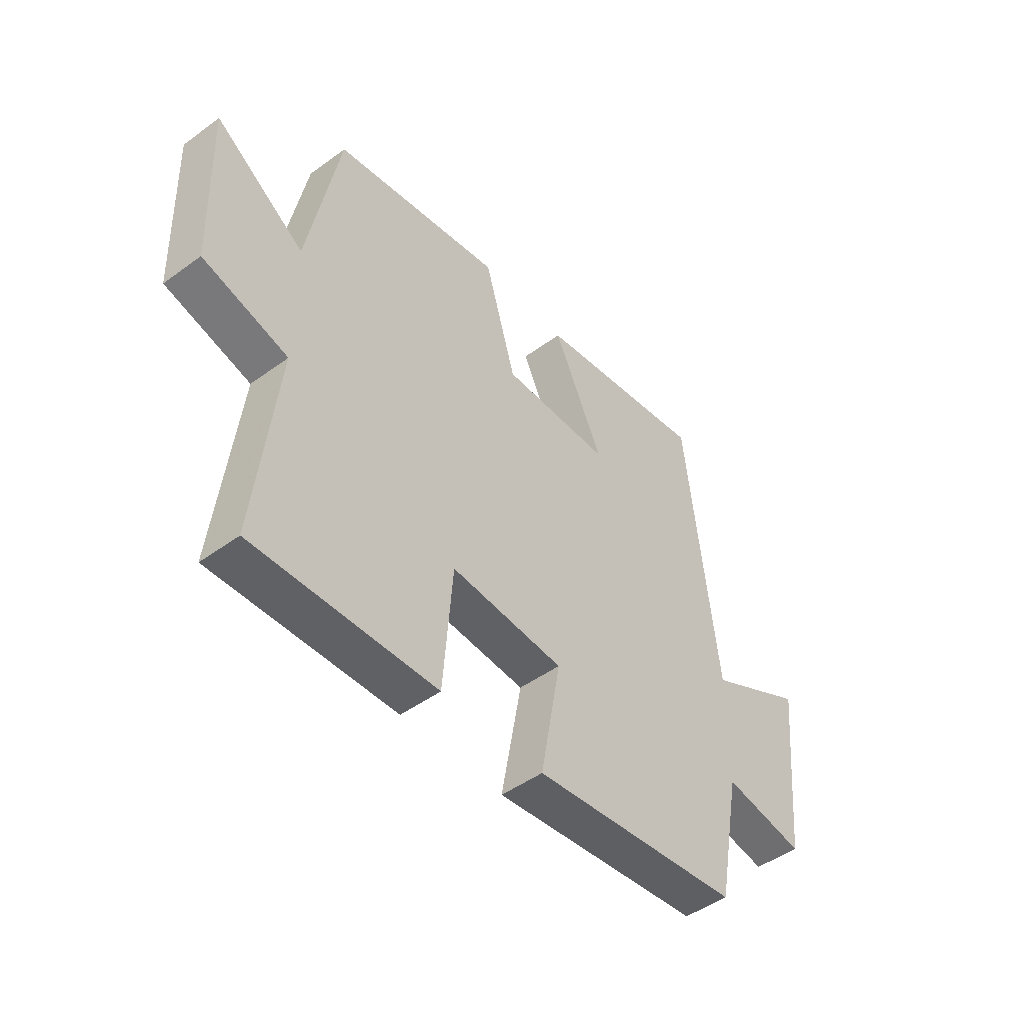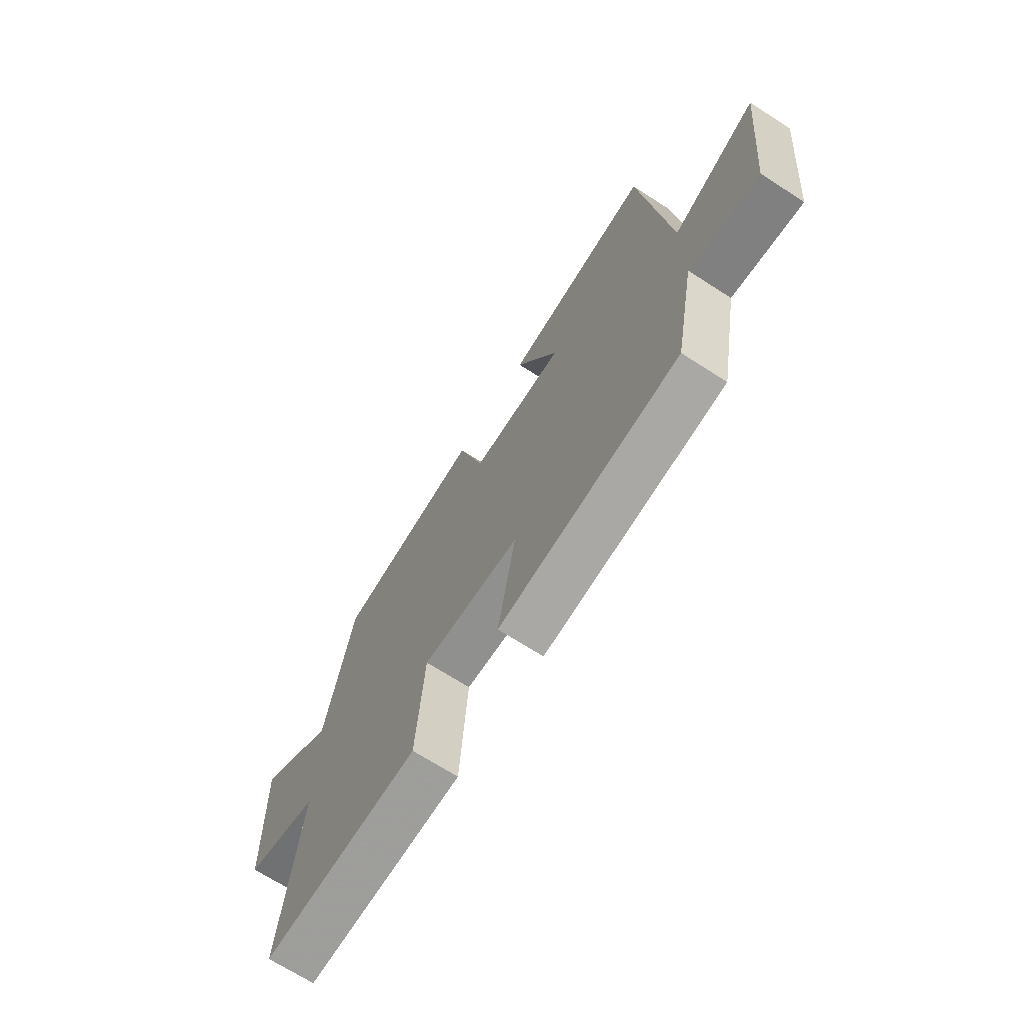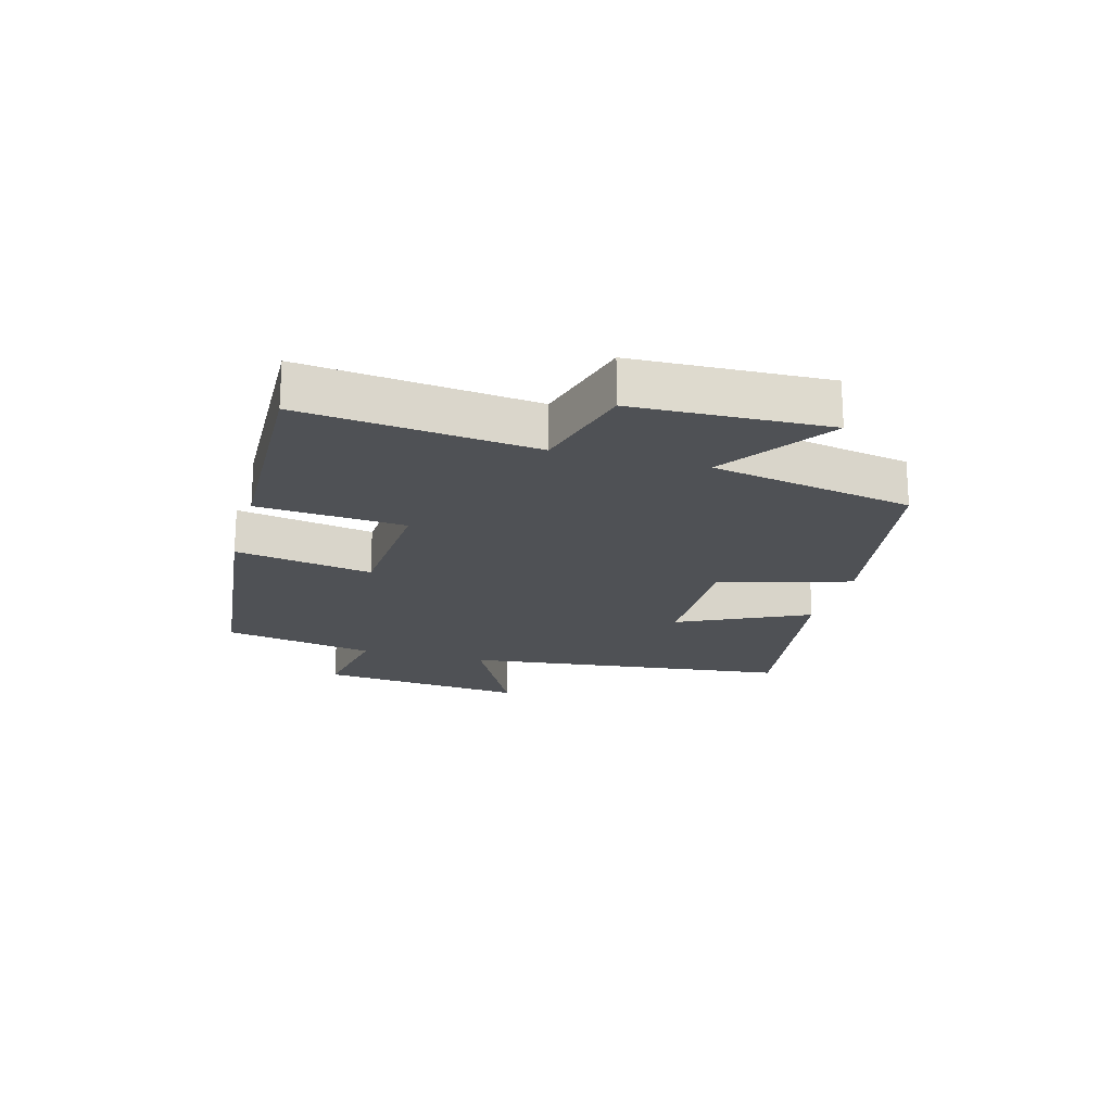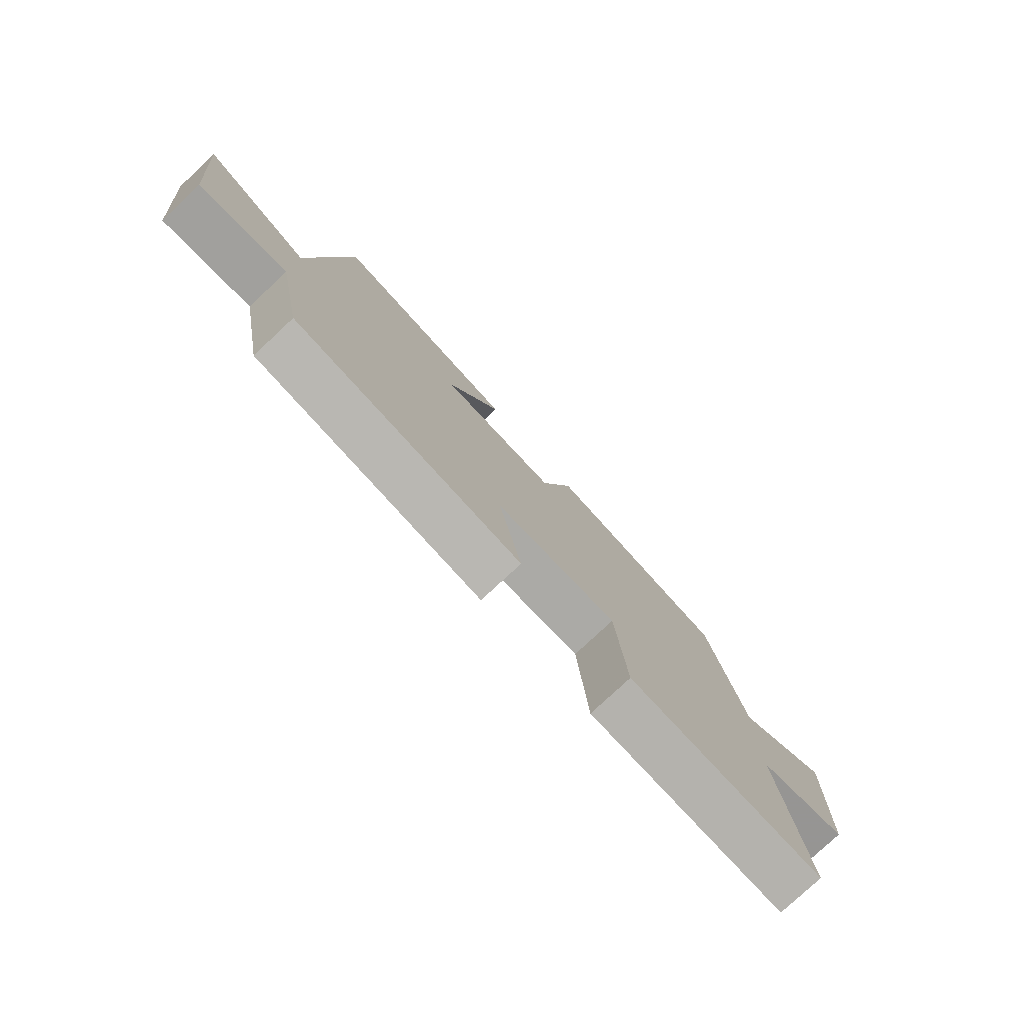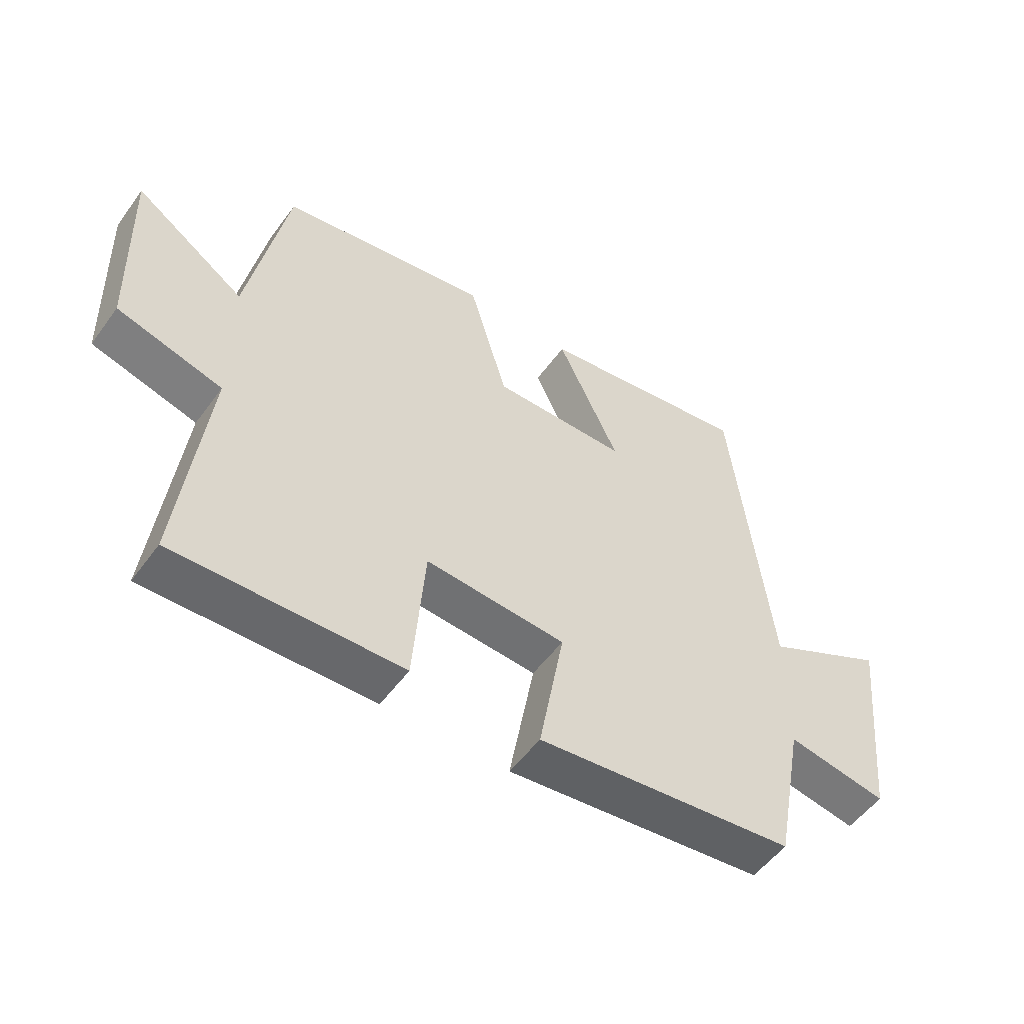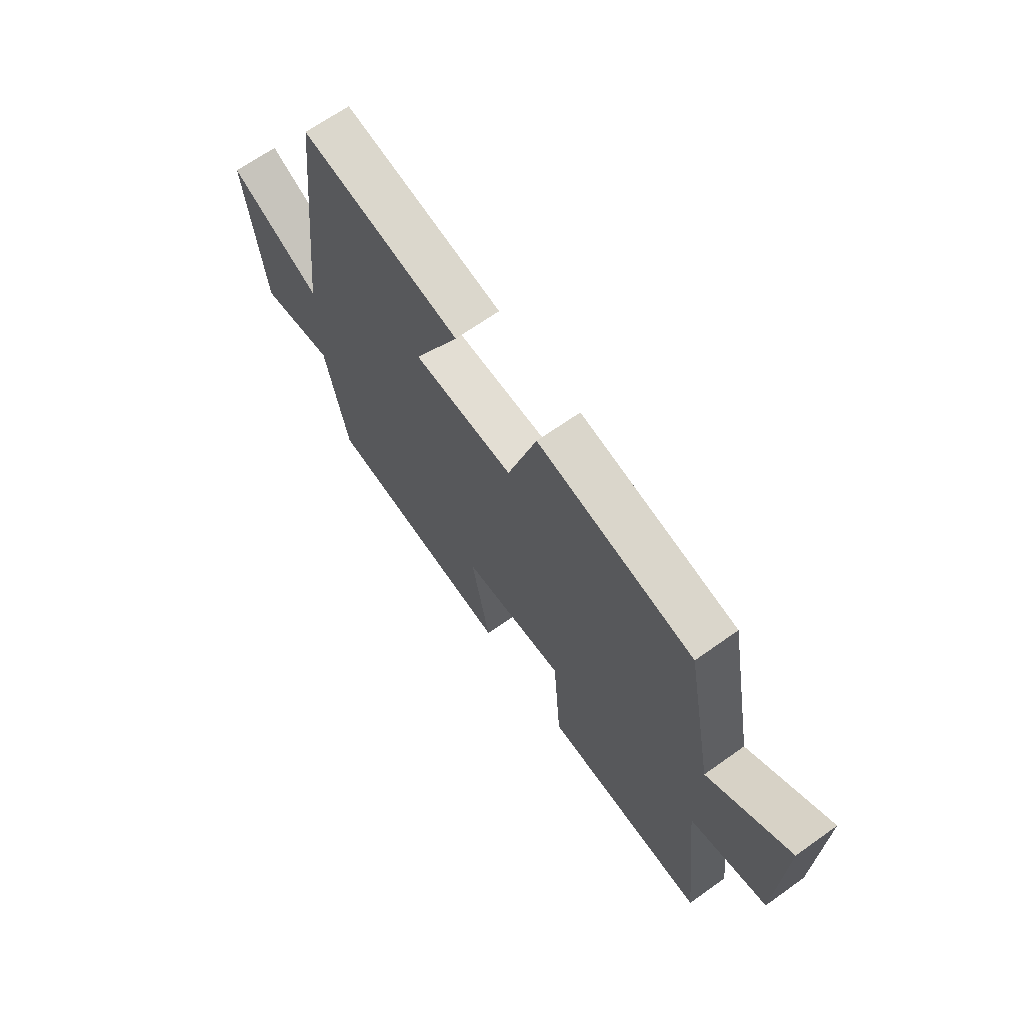
<metadata>
{"format":"obj","ext":"obj","renderer":"f3d","projection":"perspective","resolution":1024,"background":"white","views":[{"elev":-47.5,"azim":-50.5,"up":"+Z"},{"elev":-69.3,"azim":57.2,"up":"+Z"},{"elev":-19.8,"azim":-105.3,"up":"+Y"},{"elev":-78.5,"azim":133.1,"up":"+Z"},{"elev":-53.2,"azim":-35.3,"up":"+Z"},{"elev":66.9,"azim":-125.5,"up":"+Z"}]}
</metadata>
<code>
v -0.437 0.07 0.443
v -0.094 0.07 0.5
v -0.031 0.07 0.284
v 0.189 0.07 0.286
v 0.088 0.07 0.5
v 0.438 0.07 0.552
v 0.5 0.07 0.01
v 0.7 0.07 0.111
v 0.664 0.07 -0.233
v 0.5 0.07 -0.204
v 0.452 0.07 -0.454
v 0.03 0.07 -0.5
v 0.071 0.07 -0.274
v -0.157 0.07 -0.258
v -0.176 0.07 -0.5
v -0.543 0.07 -0.51
v -0.5 0.07 -0.129
v -0.671 0.07 -0.082
v -0.681 0.07 0.236
v -0.5 0.07 0.111
v -0.437 0 0.443
v -0.094 0 0.5
v -0.031 0 0.284
v 0.189 0 0.286
v 0.088 0 0.5
v 0.438 0 0.552
v 0.5 0 0.01
v 0.7 0 0.111
v 0.664 0 -0.233
v 0.5 0 -0.204
v 0.452 0 -0.454
v 0.03 0 -0.5
v 0.071 0 -0.274
v -0.157 0 -0.258
v -0.176 0 -0.5
v -0.543 0 -0.51
v -0.5 0 -0.129
v -0.671 0 -0.082
v -0.681 0 0.236
v -0.5 0 0.111
f 17 18 19 20
f 17 20 1 2
f 14 15 16 17
f 13 14 17 2
f 10 11 12 13
f 7 8 9 10
f 4 5 6 7
f 3 4 7 10
f 13 2 3
f 3 10 13
f 40 39 38 37
f 22 21 40 37
f 37 36 35 34
f 22 37 34 33
f 33 32 31 30
f 30 29 28 27
f 27 26 25 24
f 30 27 24 23
f 23 22 33
f 33 30 23
f 1 21 22 2
f 2 22 23 3
f 3 23 24 4
f 4 24 25 5
f 5 25 26 6
f 6 26 27 7
f 7 27 28 8
f 8 28 29 9
f 9 29 30 10
f 10 30 31 11
f 11 31 32 12
f 12 32 33 13
f 13 33 34 14
f 14 34 35 15
f 15 35 36 16
f 16 36 37 17
f 17 37 38 18
f 18 38 39 19
f 19 39 40 20
f 20 40 21 1

</code>
